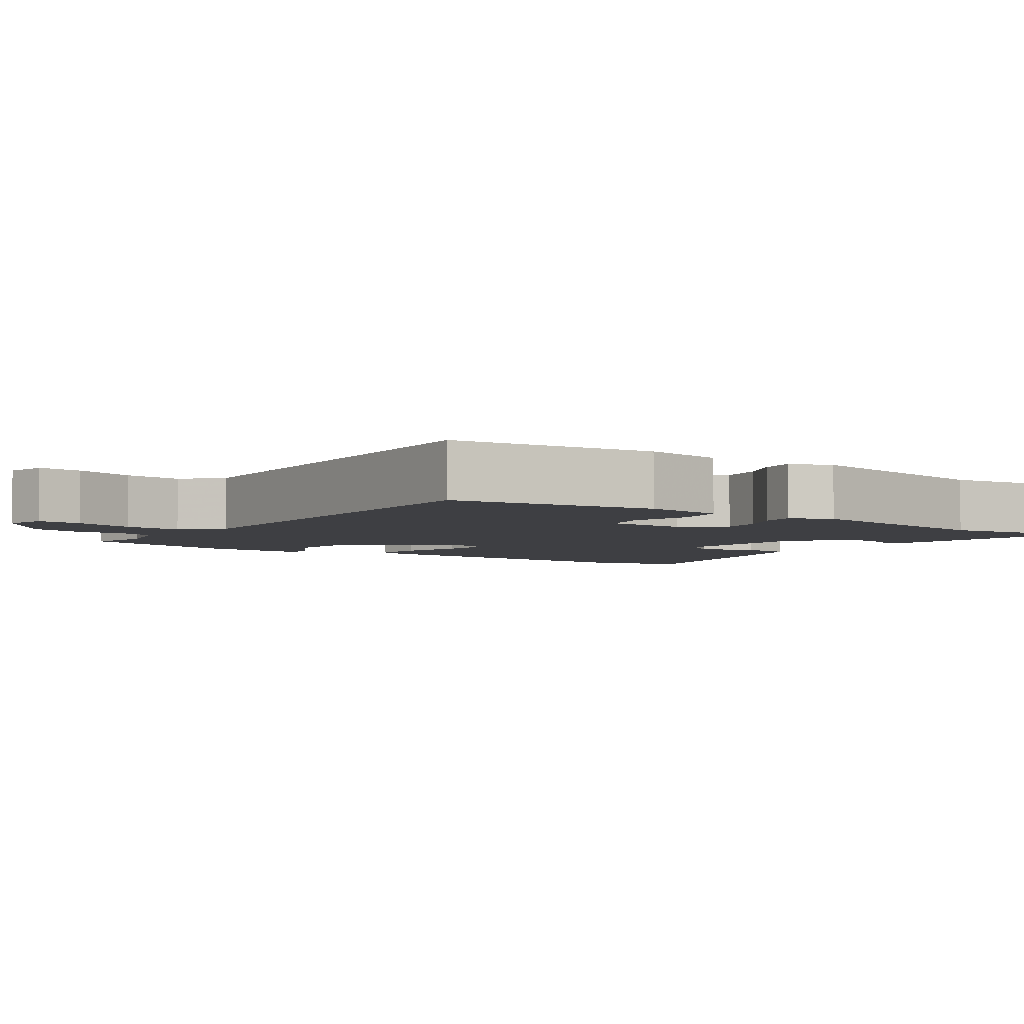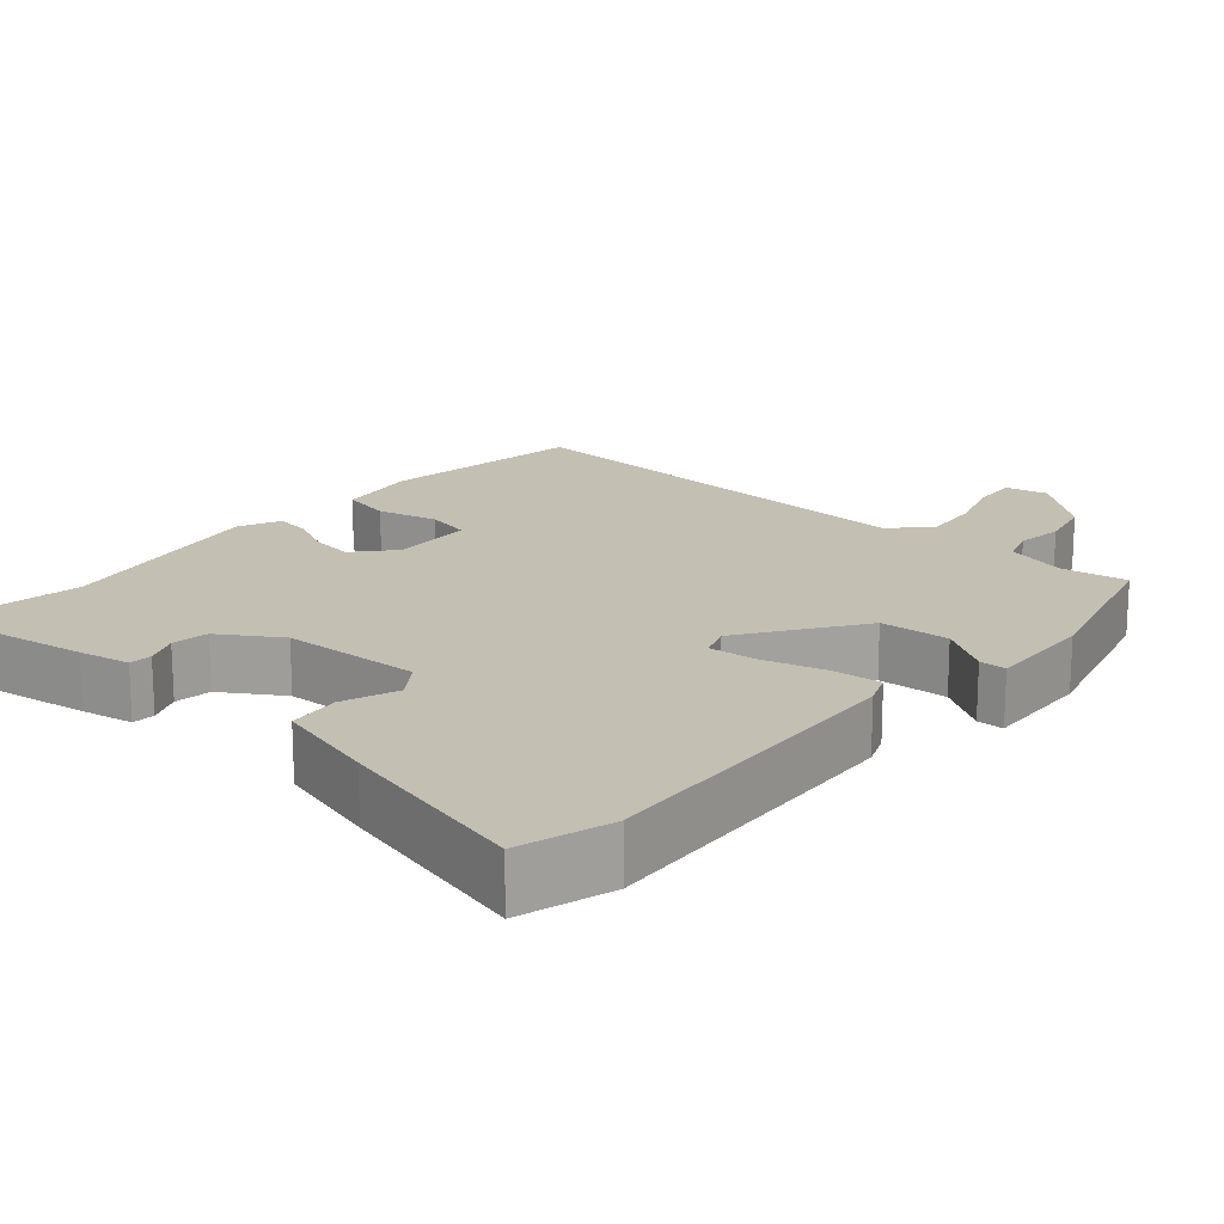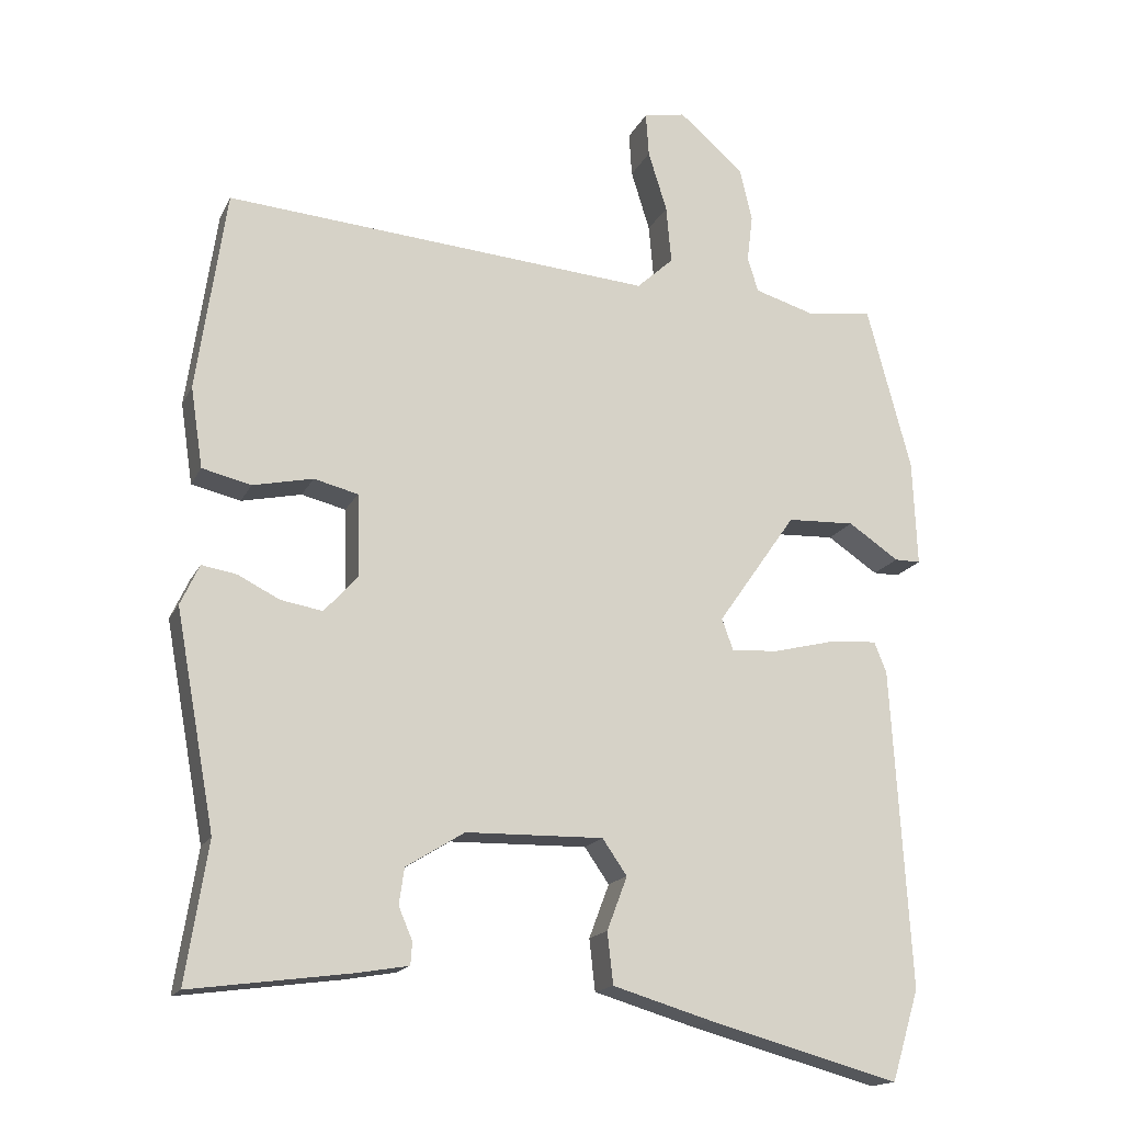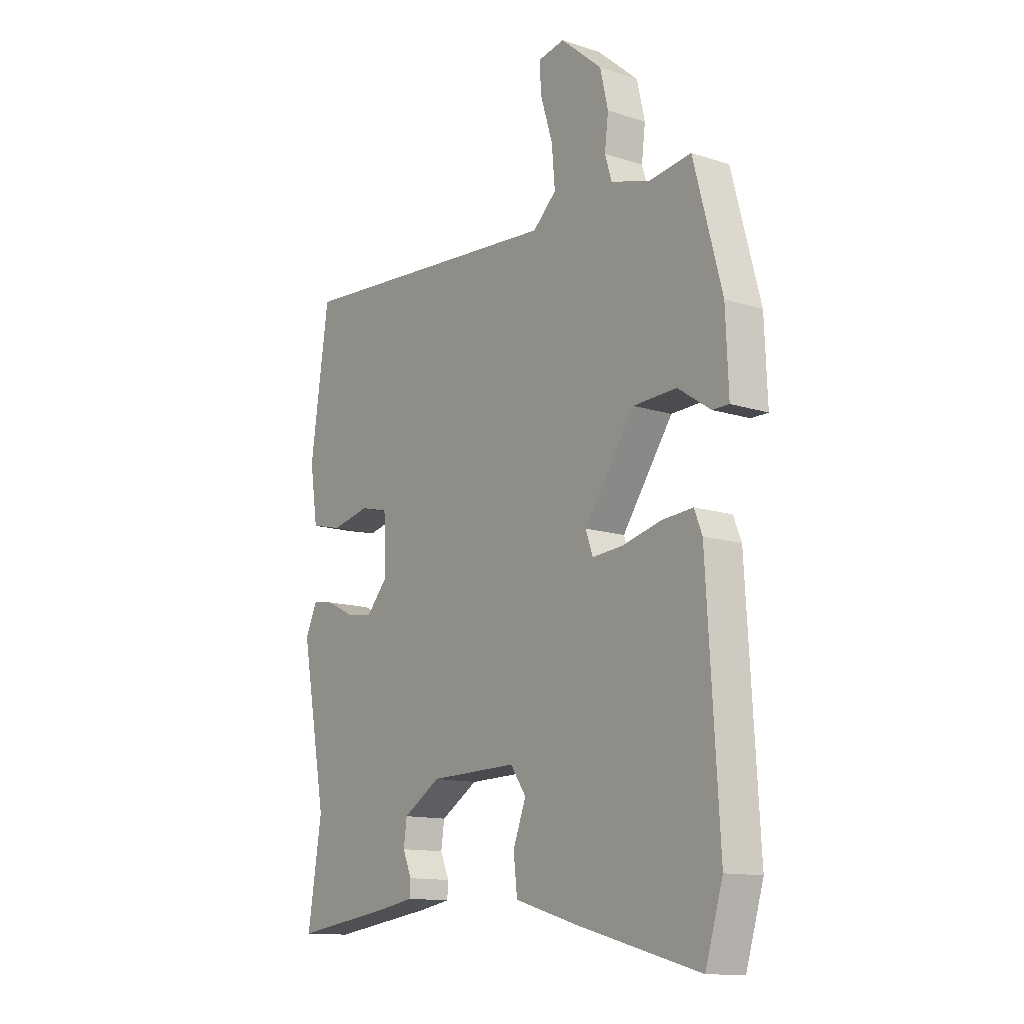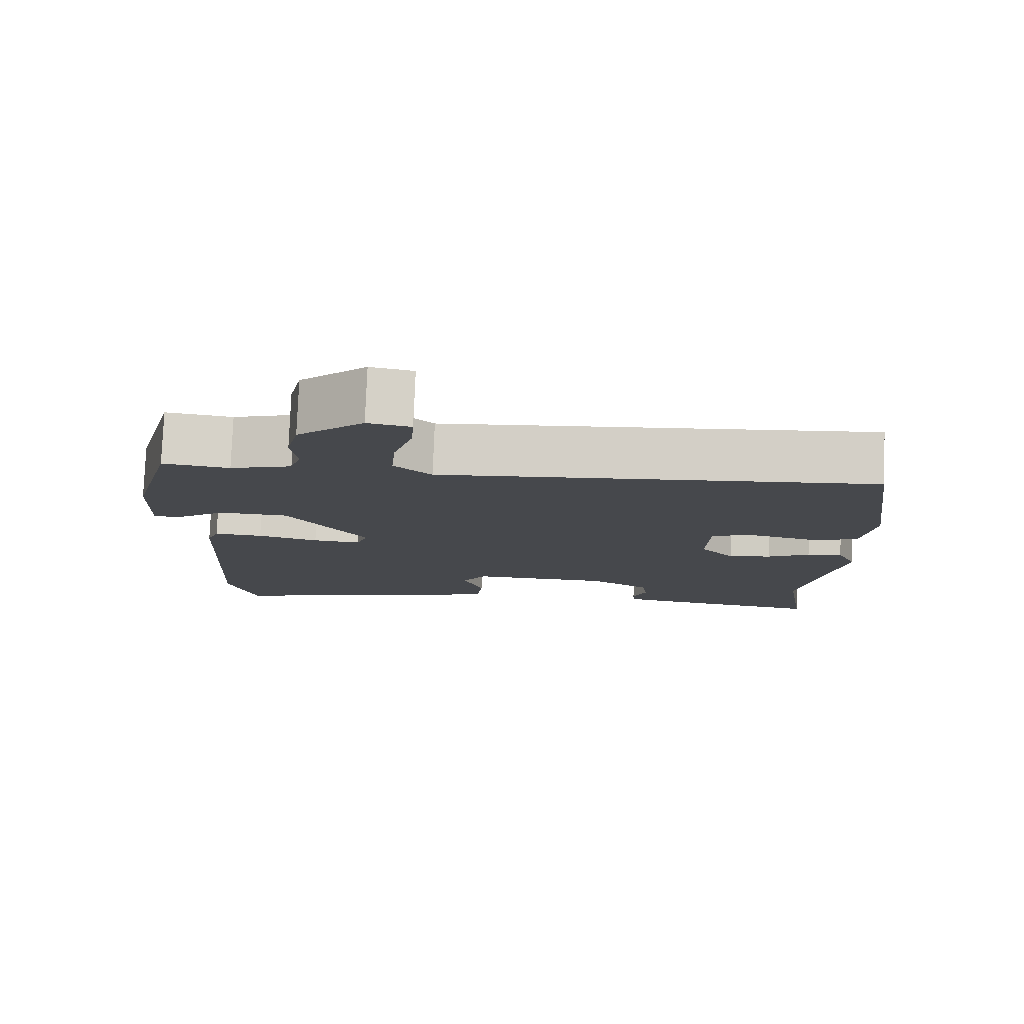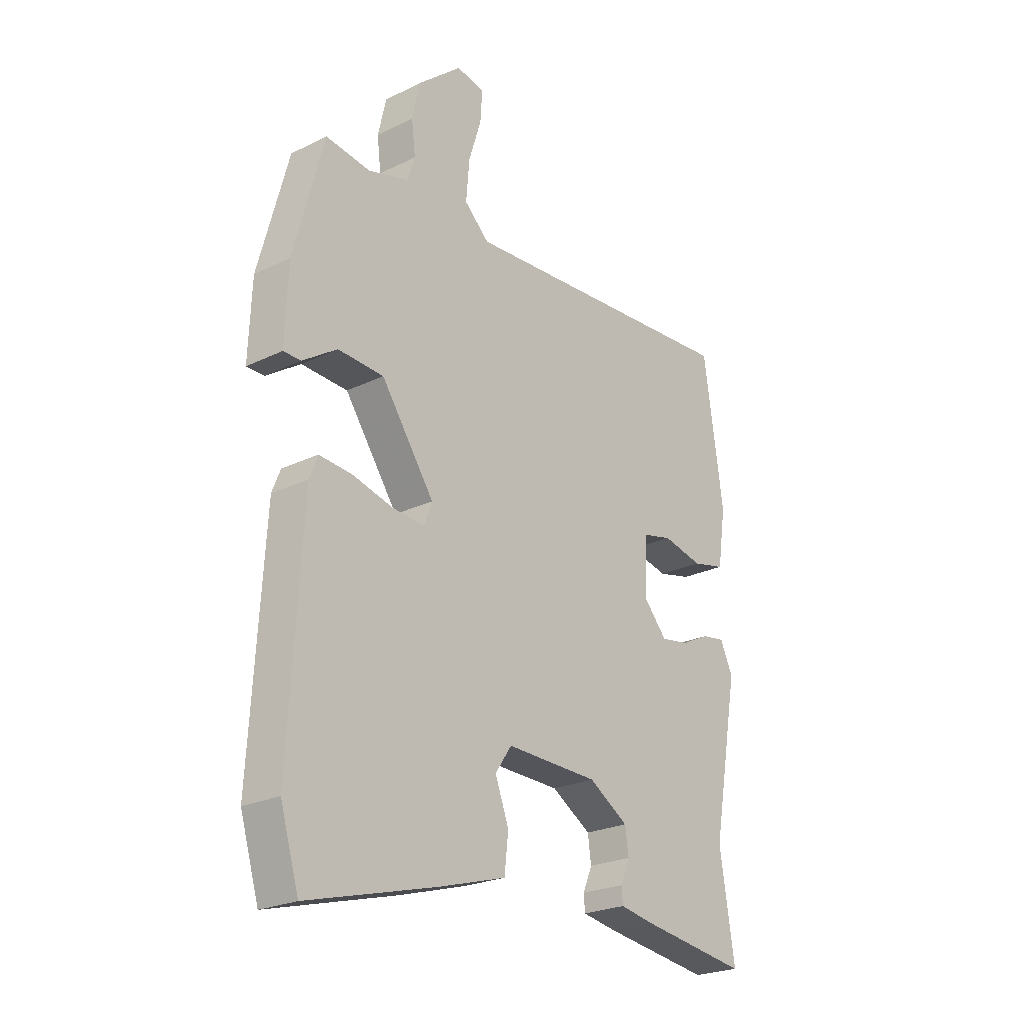
<metadata>
{"format":"obj","ext":"obj","renderer":"f3d","projection":"perspective","resolution":1024,"background":"white","views":[{"elev":-4.2,"azim":53.3,"up":"+Y"},{"elev":17.7,"azim":-139.6,"up":"+Y"},{"elev":-16.9,"azim":160.9,"up":"+Z"},{"elev":-13.1,"azim":-126.4,"up":"+Z"},{"elev":78.8,"azim":2.2,"up":"+Z"},{"elev":-24.1,"azim":-51.0,"up":"+Z"}]}
</metadata>
<code>
v -0.464 0.07 -0.617
v -0.502 0.07 -0.492
v -0.476 0.07 -0.049
v -0.459 0.07 -0.006
v -0.392 0.07 -0.011
v -0.308 0.07 -0.032
v -0.242 0.07 -0.037
v -0.226 0.07 0.007
v -0.335 0.07 0.163
v -0.429 0.07 0.167
v -0.499 0.07 0.12
v -0.535 0.07 0.12
v -0.529 0.07 0.267
v -0.468 0.07 0.496
v -0.377 0.07 0.484
v -0.293 0.07 0.509
v -0.278 0.07 0.557
v -0.286 0.07 0.622
v -0.269 0.07 0.696
v -0.179 0.07 0.773
v -0.121 0.07 0.762
v -0.125 0.07 0.701
v -0.151 0.07 0.617
v -0.158 0.07 0.537
v -0.107 0.07 0.49
v 0.486 0.07 0.536
v 0.526 0.07 0.257
v 0.509 0.07 0.145
v 0.441 0.07 0.129
v 0.358 0.07 0.147
v 0.297 0.07 0.132
v 0.293 0.07 0.019
v 0.34 0.07 -0.034
v 0.398 0.07 -0.024
v 0.456 0.07 0.005
v 0.504 0.07 0.013
v 0.53 0.07 -0.043
v 0.475 0.07 -0.341
v 0.505 0.07 -0.533
v 0.283 0.07 -0.503
v 0.213 0.07 -0.491
v 0.211 0.07 -0.46
v 0.23 0.07 -0.415
v 0.223 0.07 -0.365
v 0.142 0.07 -0.315
v -0.048 0.07 -0.311
v -0.082 0.07 -0.36
v -0.054 0.07 -0.434
v -0.062 0.07 -0.505
v -0.201 0.07 -0.546
v -0.464 0 -0.617
v -0.502 0 -0.492
v -0.476 0 -0.049
v -0.459 0 -0.006
v -0.392 0 -0.011
v -0.308 0 -0.032
v -0.242 0 -0.037
v -0.226 0 0.007
v -0.335 0 0.163
v -0.429 0 0.167
v -0.499 0 0.12
v -0.535 0 0.12
v -0.529 0 0.267
v -0.468 0 0.496
v -0.377 0 0.484
v -0.293 0 0.509
v -0.278 0 0.557
v -0.286 0 0.622
v -0.269 0 0.696
v -0.179 0 0.773
v -0.121 0 0.762
v -0.125 0 0.701
v -0.151 0 0.617
v -0.158 0 0.537
v -0.107 0 0.49
v 0.486 0 0.536
v 0.526 0 0.257
v 0.509 0 0.145
v 0.441 0 0.129
v 0.358 0 0.147
v 0.297 0 0.132
v 0.293 0 0.019
v 0.34 0 -0.034
v 0.398 0 -0.024
v 0.456 0 0.005
v 0.504 0 0.013
v 0.53 0 -0.043
v 0.475 0 -0.341
v 0.505 0 -0.533
v 0.283 0 -0.503
v 0.213 0 -0.491
v 0.211 0 -0.46
v 0.23 0 -0.415
v 0.223 0 -0.365
v 0.142 0 -0.315
v -0.048 0 -0.311
v -0.082 0 -0.36
v -0.054 0 -0.434
v -0.062 0 -0.505
v -0.201 0 -0.546
f 4 5 6
f 3 4 6
f 2 3 6
f 1 2 6
f 50 1 6
f 49 50 6
f 48 49 6
f 47 48 6
f 46 47 6 7
f 45 46 7 8
f 44 45 8 9
f 41 42 43
f 40 41 43
f 39 40 43
f 38 39 43
f 38 43 44
f 37 38 44
f 36 37 44
f 35 36 44
f 34 35 44
f 33 34 44
f 32 33 44 9
f 28 29 30
f 27 28 30
f 26 27 30
f 25 26 30
f 25 30 31
f 21 22 23
f 20 21 23
f 19 20 23
f 18 19 23
f 17 18 23
f 16 17 23 24
f 15 16 24 25
f 13 14 15
f 12 13 15
f 11 12 15
f 10 11 15
f 9 10 15 25
f 9 25 31 32
f 56 55 54
f 56 54 53
f 56 53 52
f 56 52 51
f 56 51 100
f 56 100 99
f 56 99 98
f 56 98 97
f 57 56 97 96
f 58 57 96 95
f 59 58 95 94
f 93 92 91
f 93 91 90
f 93 90 89
f 93 89 88
f 94 93 88
f 94 88 87
f 94 87 86
f 94 86 85
f 94 85 84
f 94 84 83
f 59 94 83 82
f 80 79 78
f 80 78 77
f 80 77 76
f 80 76 75
f 81 80 75
f 73 72 71
f 73 71 70
f 73 70 69
f 73 69 68
f 73 68 67
f 74 73 67 66
f 75 74 66 65
f 65 64 63
f 65 63 62
f 65 62 61
f 65 61 60
f 75 65 60 59
f 82 81 75 59
f 1 51 52 2
f 2 52 53 3
f 3 53 54 4
f 4 54 55 5
f 5 55 56 6
f 6 56 57 7
f 7 57 58 8
f 8 58 59 9
f 9 59 60 10
f 10 60 61 11
f 11 61 62 12
f 12 62 63 13
f 13 63 64 14
f 14 64 65 15
f 15 65 66 16
f 16 66 67 17
f 17 67 68 18
f 18 68 69 19
f 19 69 70 20
f 20 70 71 21
f 21 71 72 22
f 22 72 73 23
f 23 73 74 24
f 24 74 75 25
f 25 75 76 26
f 26 76 77 27
f 27 77 78 28
f 28 78 79 29
f 29 79 80 30
f 30 80 81 31
f 31 81 82 32
f 32 82 83 33
f 33 83 84 34
f 34 84 85 35
f 35 85 86 36
f 36 86 87 37
f 37 87 88 38
f 38 88 89 39
f 39 89 90 40
f 40 90 91 41
f 41 91 92 42
f 42 92 93 43
f 43 93 94 44
f 44 94 95 45
f 45 95 96 46
f 46 96 97 47
f 47 97 98 48
f 48 98 99 49
f 49 99 100 50
f 50 100 51 1

</code>
